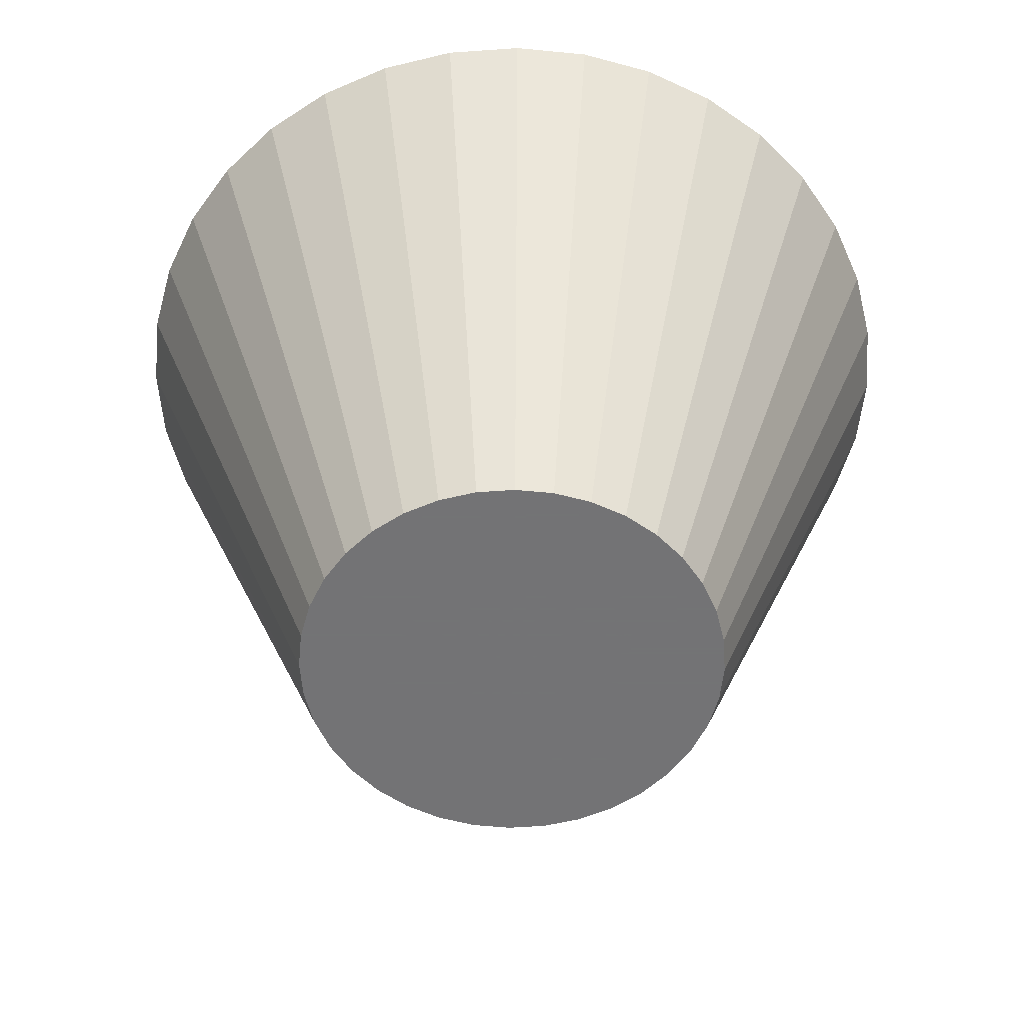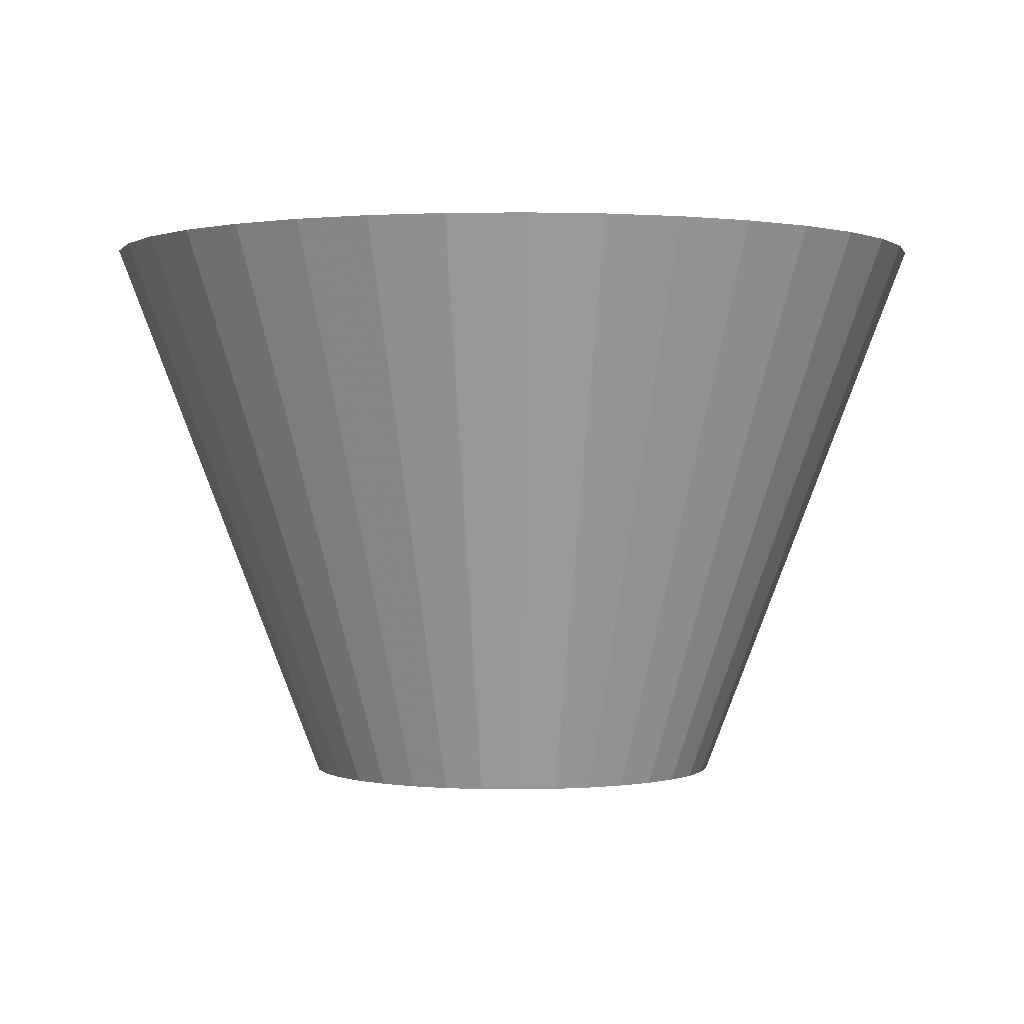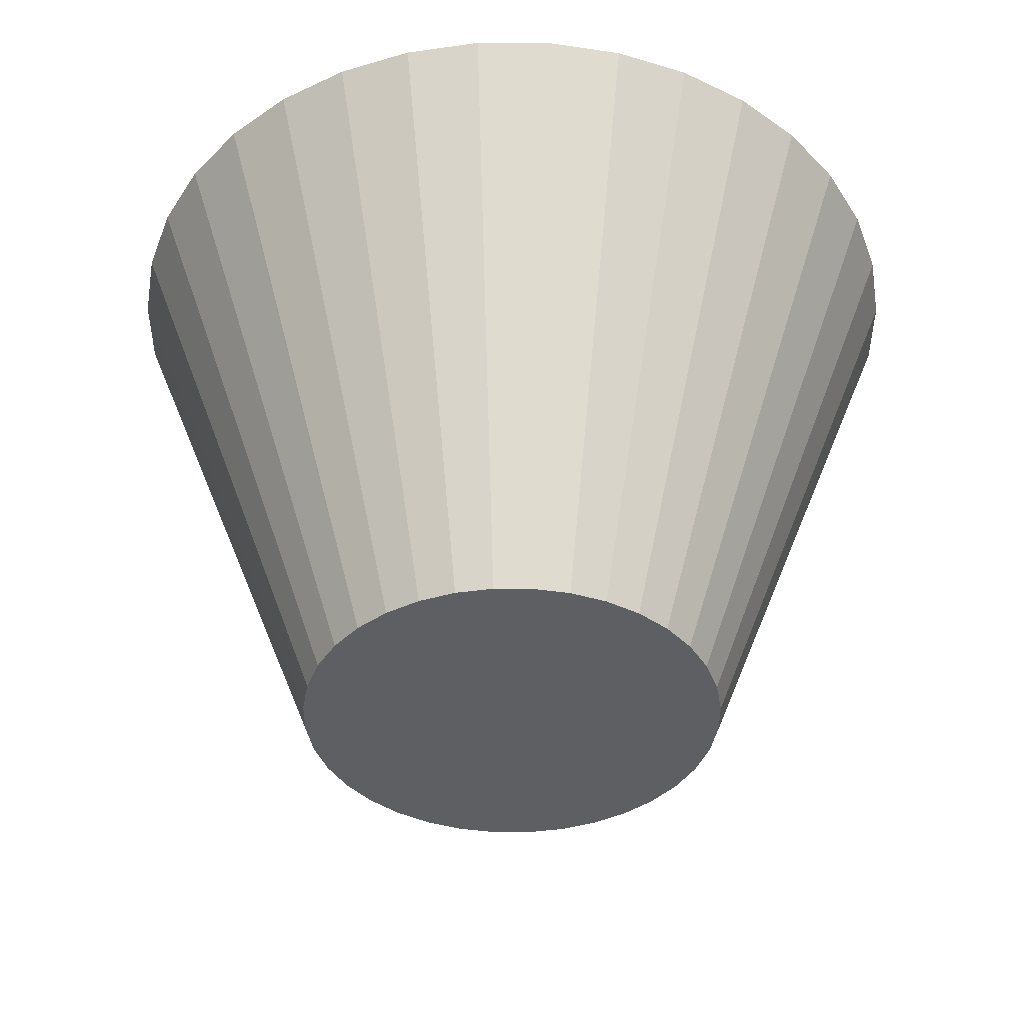
<metadata>
{"format":"obj","ext":"obj","renderer":"f3d","projection":"perspective","resolution":1024,"background":"white","views":[{"elev":-56.0,"azim":159.2,"up":"+Z"},{"elev":0.5,"azim":-81.7,"up":"+Z"},{"elev":-40.6,"azim":4.8,"up":"+Z"}]}
</metadata>
<code>
v 3.457e-17 -1.55e-17 0.5468
v 3.457e-17 -1.55e-17 -0.5468
v 0.8372 -1.55e-17 0.5468
v 0.8245 0.1454 0.5468
v 0.7868 0.2864 0.5468
v 0.7251 0.4186 0.5468
v 0.6414 0.5382 0.5468
v 0.5382 0.6414 0.5468
v 0.4186 0.7251 0.5468
v 0.2864 0.7868 0.5468
v 0.1454 0.8245 0.5468
v 8.584e-17 0.8372 0.5468
v -0.1454 0.8245 0.5468
v -0.2864 0.7868 0.5468
v -0.4186 0.7251 0.5468
v -0.5382 0.6414 0.5468
v -0.6414 0.5382 0.5468
v -0.7251 0.4186 0.5468
v -0.7868 0.2864 0.5468
v -0.8245 0.1454 0.5468
v -0.8372 8.703e-17 0.5468
v -0.8245 -0.1454 0.5468
v -0.7868 -0.2864 0.5468
v -0.7251 -0.4186 0.5468
v -0.6414 -0.5382 0.5468
v -0.5382 -0.6414 0.5468
v -0.4186 -0.7251 0.5468
v -0.2864 -0.7868 0.5468
v -0.1454 -0.8245 0.5468
v -1.192e-16 -0.8372 0.5468
v 0.1454 -0.8245 0.5468
v 0.2864 -0.7868 0.5468
v 0.4186 -0.7251 0.5468
v 0.5382 -0.6414 0.5468
v 0.6414 -0.5382 0.5468
v 0.7251 -0.4186 0.5468
v 0.7868 -0.2864 0.5468
v 0.8245 -0.1454 0.5468
v 0.7774 -1.55e-17 0.3906
v 0.7656 0.135 0.3906
v 0.7306 0.2659 0.3906
v 0.6733 0.3887 0.3906
v 0.5956 0.4997 0.3906
v 0.4997 0.5956 0.3906
v 0.3887 0.6733 0.3906
v 0.2659 0.7306 0.3906
v 0.135 0.7656 0.3906
v 8.218e-17 0.7774 0.3906
v -0.135 0.7656 0.3906
v -0.2659 0.7306 0.3906
v -0.3887 0.6733 0.3906
v -0.4997 0.5956 0.3906
v -0.5956 0.4997 0.3906
v -0.6733 0.3887 0.3906
v -0.7306 0.2659 0.3906
v -0.7656 0.135 0.3906
v -0.7774 7.971e-17 0.3906
v -0.7656 -0.135 0.3906
v -0.7306 -0.2659 0.3906
v -0.6733 -0.3887 0.3906
v -0.5956 -0.4997 0.3906
v -0.4997 -0.5956 0.3906
v -0.3887 -0.6733 0.3906
v -0.2659 -0.7306 0.3906
v -0.135 -0.7656 0.3906
v -1.082e-16 -0.7774 0.3906
v 0.135 -0.7656 0.3906
v 0.2659 -0.7306 0.3906
v 0.3887 -0.6733 0.3906
v 0.4997 -0.5956 0.3906
v 0.5956 -0.4997 0.3906
v 0.6733 -0.3887 0.3906
v 0.7306 -0.2659 0.3906
v 0.7656 -0.135 0.3906
v 0.7176 -1.55e-17 0.2344
v 0.7067 0.1246 0.2344
v 0.6744 0.2454 0.2344
v 0.6215 0.3588 0.2344
v 0.5497 0.4613 0.2344
v 0.4613 0.5497 0.2344
v 0.3588 0.6215 0.2344
v 0.2454 0.6744 0.2344
v 0.1246 0.7067 0.2344
v 7.852e-17 0.7176 0.2344
v -0.1246 0.7067 0.2344
v -0.2454 0.6744 0.2344
v -0.3588 0.6215 0.2344
v -0.4613 0.5497 0.2344
v -0.5497 0.4613 0.2344
v -0.6215 0.3588 0.2344
v -0.6744 0.2454 0.2344
v -0.7067 0.1246 0.2344
v -0.7176 7.239e-17 0.2344
v -0.7067 -0.1246 0.2344
v -0.6744 -0.2454 0.2344
v -0.6215 -0.3588 0.2344
v -0.5497 -0.4613 0.2344
v -0.4613 -0.5497 0.2344
v -0.3588 -0.6215 0.2344
v -0.2454 -0.6744 0.2344
v -0.1246 -0.7067 0.2344
v -9.726e-17 -0.7176 0.2344
v 0.1246 -0.7067 0.2344
v 0.2454 -0.6744 0.2344
v 0.3588 -0.6215 0.2344
v 0.4613 -0.5497 0.2344
v 0.5497 -0.4613 0.2344
v 0.6215 -0.3588 0.2344
v 0.6744 -0.2454 0.2344
v 0.7067 -0.1246 0.2344
v 0.6578 -1.55e-17 0.07812
v 0.6478 0.1142 0.07812
v 0.6182 0.225 0.07812
v 0.5697 0.3289 0.07812
v 0.5039 0.4229 0.07812
v 0.4229 0.5039 0.07812
v 0.3289 0.5697 0.07812
v 0.225 0.6182 0.07812
v 0.1142 0.6478 0.07812
v 7.485e-17 0.6578 0.07812
v -0.1142 0.6478 0.07812
v -0.225 0.6182 0.07812
v -0.3289 0.5697 0.07812
v -0.4229 0.5039 0.07812
v -0.5039 0.4229 0.07812
v -0.5697 0.3289 0.07812
v -0.6182 0.225 0.07812
v -0.6478 0.1142 0.07812
v -0.6578 6.506e-17 0.07812
v -0.6478 -0.1142 0.07812
v -0.6182 -0.225 0.07812
v -0.5697 -0.3289 0.07812
v -0.5039 -0.4229 0.07812
v -0.4229 -0.5039 0.07812
v -0.3289 -0.5697 0.07812
v -0.225 -0.6182 0.07812
v -0.1142 -0.6478 0.07812
v -8.627e-17 -0.6578 0.07812
v 0.1142 -0.6478 0.07812
v 0.225 -0.6182 0.07812
v 0.3289 -0.5697 0.07812
v 0.4229 -0.5039 0.07812
v 0.5039 -0.4229 0.07812
v 0.5697 -0.3289 0.07812
v 0.6182 -0.225 0.07812
v 0.6478 -0.1142 0.07812
v 0.598 -1.55e-17 -0.07812
v 0.5889 0.1038 -0.07812
v 0.562 0.2045 -0.07812
v 0.5179 0.299 -0.07812
v 0.4581 0.3844 -0.07812
v 0.3844 0.4581 -0.07812
v 0.299 0.5179 -0.07812
v 0.2045 0.562 -0.07812
v 0.1038 0.5889 -0.07812
v 7.119e-17 0.598 -0.07812
v -0.1038 0.5889 -0.07812
v -0.2045 0.562 -0.07812
v -0.299 0.5179 -0.07812
v -0.3844 0.4581 -0.07812
v -0.4581 0.3844 -0.07812
v -0.5179 0.299 -0.07812
v -0.562 0.2045 -0.07812
v -0.5889 0.1038 -0.07812
v -0.598 5.774e-17 -0.07812
v -0.5889 -0.1038 -0.07812
v -0.562 -0.2045 -0.07812
v -0.5179 -0.299 -0.07812
v -0.4581 -0.3844 -0.07812
v -0.3844 -0.4581 -0.07812
v -0.299 -0.5179 -0.07812
v -0.2045 -0.562 -0.07812
v -0.1038 -0.5889 -0.07812
v -7.528e-17 -0.598 -0.07812
v 0.1038 -0.5889 -0.07812
v 0.2045 -0.562 -0.07812
v 0.299 -0.5179 -0.07812
v 0.3844 -0.4581 -0.07812
v 0.4581 -0.3844 -0.07812
v 0.5179 -0.299 -0.07812
v 0.562 -0.2045 -0.07812
v 0.5889 -0.1038 -0.07812
v 0.5382 -1.55e-17 -0.2344
v 0.5301 0.09346 -0.2344
v 0.5058 0.1841 -0.2344
v 0.4661 0.2691 -0.2344
v 0.4123 0.346 -0.2344
v 0.346 0.4123 -0.2344
v 0.2691 0.4661 -0.2344
v 0.1841 0.5058 -0.2344
v 0.09346 0.5301 -0.2344
v 6.753e-17 0.5382 -0.2344
v -0.09346 0.5301 -0.2344
v -0.1841 0.5058 -0.2344
v -0.2691 0.4661 -0.2344
v -0.346 0.4123 -0.2344
v -0.4123 0.346 -0.2344
v -0.4661 0.2691 -0.2344
v -0.5058 0.1841 -0.2344
v -0.5301 0.09346 -0.2344
v -0.5382 5.041e-17 -0.2344
v -0.5301 -0.09346 -0.2344
v -0.5058 -0.1841 -0.2344
v -0.4661 -0.2691 -0.2344
v -0.4123 -0.346 -0.2344
v -0.346 -0.4123 -0.2344
v -0.2691 -0.4661 -0.2344
v -0.1841 -0.5058 -0.2344
v -0.09346 -0.5301 -0.2344
v -6.43e-17 -0.5382 -0.2344
v 0.09346 -0.5301 -0.2344
v 0.1841 -0.5058 -0.2344
v 0.2691 -0.4661 -0.2344
v 0.346 -0.4123 -0.2344
v 0.4123 -0.346 -0.2344
v 0.4661 -0.2691 -0.2344
v 0.5058 -0.1841 -0.2344
v 0.5301 -0.09346 -0.2344
v 0.4784 -1.55e-17 -0.3906
v 0.4712 0.08308 -0.3906
v 0.4496 0.1636 -0.3906
v 0.4143 0.2392 -0.3906
v 0.3665 0.3075 -0.3906
v 0.3075 0.3665 -0.3906
v 0.2392 0.4143 -0.3906
v 0.1636 0.4496 -0.3906
v 0.08308 0.4712 -0.3906
v 6.387e-17 0.4784 -0.3906
v -0.08308 0.4712 -0.3906
v -0.1636 0.4496 -0.3906
v -0.2392 0.4143 -0.3906
v -0.3075 0.3665 -0.3906
v -0.3665 0.3075 -0.3906
v -0.4143 0.2392 -0.3906
v -0.4496 0.1636 -0.3906
v -0.4712 0.08308 -0.3906
v -0.4784 4.309e-17 -0.3906
v -0.4712 -0.08308 -0.3906
v -0.4496 -0.1636 -0.3906
v -0.4143 -0.2392 -0.3906
v -0.3665 -0.3075 -0.3906
v -0.3075 -0.3665 -0.3906
v -0.2392 -0.4143 -0.3906
v -0.1636 -0.4496 -0.3906
v -0.08308 -0.4712 -0.3906
v -5.331e-17 -0.4784 -0.3906
v 0.08308 -0.4712 -0.3906
v 0.1636 -0.4496 -0.3906
v 0.2392 -0.4143 -0.3906
v 0.3075 -0.3665 -0.3906
v 0.3665 -0.3075 -0.3906
v 0.4143 -0.2392 -0.3906
v 0.4496 -0.1636 -0.3906
v 0.4712 -0.08308 -0.3906
v 0.4186 -1.55e-17 -0.5468
v 0.4123 0.07269 -0.5468
v 0.3934 0.1432 -0.5468
v 0.3625 0.2093 -0.5468
v 0.3207 0.2691 -0.5468
v 0.2691 0.3207 -0.5468
v 0.2093 0.3625 -0.5468
v 0.1432 0.3934 -0.5468
v 0.07269 0.4123 -0.5468
v 6.021e-17 0.4186 -0.5468
v -0.07269 0.4123 -0.5468
v -0.1432 0.3934 -0.5468
v -0.2093 0.3625 -0.5468
v -0.2691 0.3207 -0.5468
v -0.3207 0.2691 -0.5468
v -0.3625 0.2093 -0.5468
v -0.3934 0.1432 -0.5468
v -0.4123 0.07269 -0.5468
v -0.4186 3.577e-17 -0.5468
v -0.4123 -0.07269 -0.5468
v -0.3934 -0.1432 -0.5468
v -0.3625 -0.2093 -0.5468
v -0.3207 -0.2691 -0.5468
v -0.2691 -0.3207 -0.5468
v -0.2093 -0.3625 -0.5468
v -0.1432 -0.3934 -0.5468
v -0.07269 -0.4123 -0.5468
v -4.233e-17 -0.4186 -0.5468
v 0.07269 -0.4123 -0.5468
v 0.1432 -0.3934 -0.5468
v 0.2093 -0.3625 -0.5468
v 0.2691 -0.3207 -0.5468
v 0.3207 -0.2691 -0.5468
v 0.3625 -0.2093 -0.5468
v 0.3934 -0.1432 -0.5468
v 0.4123 -0.07269 -0.5468
f 1 3 4
f 2 256 255
f 1 4 5
f 2 257 256
f 1 5 6
f 2 258 257
f 1 6 7
f 2 259 258
f 1 7 8
f 2 260 259
f 1 8 9
f 2 261 260
f 1 9 10
f 2 262 261
f 1 10 11
f 2 263 262
f 1 11 12
f 2 264 263
f 1 12 13
f 2 265 264
f 1 13 14
f 2 266 265
f 1 14 15
f 2 267 266
f 1 15 16
f 2 268 267
f 1 16 17
f 2 269 268
f 1 17 18
f 2 270 269
f 1 18 19
f 2 271 270
f 1 19 20
f 2 272 271
f 1 20 21
f 2 273 272
f 1 21 22
f 2 274 273
f 1 22 23
f 2 275 274
f 1 23 24
f 2 276 275
f 1 24 25
f 2 277 276
f 1 25 26
f 2 278 277
f 1 26 27
f 2 279 278
f 1 27 28
f 2 280 279
f 1 28 29
f 2 281 280
f 1 29 30
f 2 282 281
f 1 30 31
f 2 283 282
f 1 31 32
f 2 284 283
f 1 32 33
f 2 285 284
f 1 33 34
f 2 286 285
f 1 34 35
f 2 287 286
f 1 35 36
f 2 288 287
f 1 36 37
f 2 289 288
f 1 37 38
f 2 290 289
f 1 38 3
f 2 255 290
f 39 4 3
f 39 40 4
f 40 5 4
f 40 41 5
f 41 6 5
f 41 42 6
f 42 7 6
f 42 43 7
f 43 8 7
f 43 44 8
f 44 9 8
f 44 45 9
f 45 10 9
f 45 46 10
f 46 11 10
f 46 47 11
f 47 12 11
f 47 48 12
f 48 13 12
f 48 49 13
f 49 14 13
f 49 50 14
f 50 15 14
f 50 51 15
f 51 16 15
f 51 52 16
f 52 17 16
f 52 53 17
f 53 18 17
f 53 54 18
f 54 19 18
f 54 55 19
f 55 20 19
f 55 56 20
f 56 21 20
f 56 57 21
f 57 22 21
f 57 58 22
f 58 23 22
f 58 59 23
f 59 24 23
f 59 60 24
f 60 25 24
f 60 61 25
f 61 26 25
f 61 62 26
f 62 27 26
f 62 63 27
f 63 28 27
f 63 64 28
f 64 29 28
f 64 65 29
f 65 30 29
f 65 66 30
f 66 31 30
f 66 67 31
f 67 32 31
f 67 68 32
f 68 33 32
f 68 69 33
f 69 34 33
f 69 70 34
f 70 35 34
f 70 71 35
f 71 36 35
f 71 72 36
f 72 37 36
f 72 73 37
f 73 38 37
f 73 74 38
f 74 3 38
f 74 39 3
f 75 40 39
f 75 76 40
f 76 41 40
f 76 77 41
f 77 42 41
f 77 78 42
f 78 43 42
f 78 79 43
f 79 44 43
f 79 80 44
f 80 45 44
f 80 81 45
f 81 46 45
f 81 82 46
f 82 47 46
f 82 83 47
f 83 48 47
f 83 84 48
f 84 49 48
f 84 85 49
f 85 50 49
f 85 86 50
f 86 51 50
f 86 87 51
f 87 52 51
f 87 88 52
f 88 53 52
f 88 89 53
f 89 54 53
f 89 90 54
f 90 55 54
f 90 91 55
f 91 56 55
f 91 92 56
f 92 57 56
f 92 93 57
f 93 58 57
f 93 94 58
f 94 59 58
f 94 95 59
f 95 60 59
f 95 96 60
f 96 61 60
f 96 97 61
f 97 62 61
f 97 98 62
f 98 63 62
f 98 99 63
f 99 64 63
f 99 100 64
f 100 65 64
f 100 101 65
f 101 66 65
f 101 102 66
f 102 67 66
f 102 103 67
f 103 68 67
f 103 104 68
f 104 69 68
f 104 105 69
f 105 70 69
f 105 106 70
f 106 71 70
f 106 107 71
f 107 72 71
f 107 108 72
f 108 73 72
f 108 109 73
f 109 74 73
f 109 110 74
f 110 39 74
f 110 75 39
f 111 76 75
f 111 112 76
f 112 77 76
f 112 113 77
f 113 78 77
f 113 114 78
f 114 79 78
f 114 115 79
f 115 80 79
f 115 116 80
f 116 81 80
f 116 117 81
f 117 82 81
f 117 118 82
f 118 83 82
f 118 119 83
f 119 84 83
f 119 120 84
f 120 85 84
f 120 121 85
f 121 86 85
f 121 122 86
f 122 87 86
f 122 123 87
f 123 88 87
f 123 124 88
f 124 89 88
f 124 125 89
f 125 90 89
f 125 126 90
f 126 91 90
f 126 127 91
f 127 92 91
f 127 128 92
f 128 93 92
f 128 129 93
f 129 94 93
f 129 130 94
f 130 95 94
f 130 131 95
f 131 96 95
f 131 132 96
f 132 97 96
f 132 133 97
f 133 98 97
f 133 134 98
f 134 99 98
f 134 135 99
f 135 100 99
f 135 136 100
f 136 101 100
f 136 137 101
f 137 102 101
f 137 138 102
f 138 103 102
f 138 139 103
f 139 104 103
f 139 140 104
f 140 105 104
f 140 141 105
f 141 106 105
f 141 142 106
f 142 107 106
f 142 143 107
f 143 108 107
f 143 144 108
f 144 109 108
f 144 145 109
f 145 110 109
f 145 146 110
f 146 75 110
f 146 111 75
f 147 112 111
f 147 148 112
f 148 113 112
f 148 149 113
f 149 114 113
f 149 150 114
f 150 115 114
f 150 151 115
f 151 116 115
f 151 152 116
f 152 117 116
f 152 153 117
f 153 118 117
f 153 154 118
f 154 119 118
f 154 155 119
f 155 120 119
f 155 156 120
f 156 121 120
f 156 157 121
f 157 122 121
f 157 158 122
f 158 123 122
f 158 159 123
f 159 124 123
f 159 160 124
f 160 125 124
f 160 161 125
f 161 126 125
f 161 162 126
f 162 127 126
f 162 163 127
f 163 128 127
f 163 164 128
f 164 129 128
f 164 165 129
f 165 130 129
f 165 166 130
f 166 131 130
f 166 167 131
f 167 132 131
f 167 168 132
f 168 133 132
f 168 169 133
f 169 134 133
f 169 170 134
f 170 135 134
f 170 171 135
f 171 136 135
f 171 172 136
f 172 137 136
f 172 173 137
f 173 138 137
f 173 174 138
f 174 139 138
f 174 175 139
f 175 140 139
f 175 176 140
f 176 141 140
f 176 177 141
f 177 142 141
f 177 178 142
f 178 143 142
f 178 179 143
f 179 144 143
f 179 180 144
f 180 145 144
f 180 181 145
f 181 146 145
f 181 182 146
f 182 111 146
f 182 147 111
f 183 148 147
f 183 184 148
f 184 149 148
f 184 185 149
f 185 150 149
f 185 186 150
f 186 151 150
f 186 187 151
f 187 152 151
f 187 188 152
f 188 153 152
f 188 189 153
f 189 154 153
f 189 190 154
f 190 155 154
f 190 191 155
f 191 156 155
f 191 192 156
f 192 157 156
f 192 193 157
f 193 158 157
f 193 194 158
f 194 159 158
f 194 195 159
f 195 160 159
f 195 196 160
f 196 161 160
f 196 197 161
f 197 162 161
f 197 198 162
f 198 163 162
f 198 199 163
f 199 164 163
f 199 200 164
f 200 165 164
f 200 201 165
f 201 166 165
f 201 202 166
f 202 167 166
f 202 203 167
f 203 168 167
f 203 204 168
f 204 169 168
f 204 205 169
f 205 170 169
f 205 206 170
f 206 171 170
f 206 207 171
f 207 172 171
f 207 208 172
f 208 173 172
f 208 209 173
f 209 174 173
f 209 210 174
f 210 175 174
f 210 211 175
f 211 176 175
f 211 212 176
f 212 177 176
f 212 213 177
f 213 178 177
f 213 214 178
f 214 179 178
f 214 215 179
f 215 180 179
f 215 216 180
f 216 181 180
f 216 217 181
f 217 182 181
f 217 218 182
f 218 147 182
f 218 183 147
f 219 184 183
f 219 220 184
f 220 185 184
f 220 221 185
f 221 186 185
f 221 222 186
f 222 187 186
f 222 223 187
f 223 188 187
f 223 224 188
f 224 189 188
f 224 225 189
f 225 190 189
f 225 226 190
f 226 191 190
f 226 227 191
f 227 192 191
f 227 228 192
f 228 193 192
f 228 229 193
f 229 194 193
f 229 230 194
f 230 195 194
f 230 231 195
f 231 196 195
f 231 232 196
f 232 197 196
f 232 233 197
f 233 198 197
f 233 234 198
f 234 199 198
f 234 235 199
f 235 200 199
f 235 236 200
f 236 201 200
f 236 237 201
f 237 202 201
f 237 238 202
f 238 203 202
f 238 239 203
f 239 204 203
f 239 240 204
f 240 205 204
f 240 241 205
f 241 206 205
f 241 242 206
f 242 207 206
f 242 243 207
f 243 208 207
f 243 244 208
f 244 209 208
f 244 245 209
f 245 210 209
f 245 246 210
f 246 211 210
f 246 247 211
f 247 212 211
f 247 248 212
f 248 213 212
f 248 249 213
f 249 214 213
f 249 250 214
f 250 215 214
f 250 251 215
f 251 216 215
f 251 252 216
f 252 217 216
f 252 253 217
f 253 218 217
f 253 254 218
f 254 183 218
f 254 219 183
f 255 220 219
f 255 256 220
f 256 221 220
f 256 257 221
f 257 222 221
f 257 258 222
f 258 223 222
f 258 259 223
f 259 224 223
f 259 260 224
f 260 225 224
f 260 261 225
f 261 226 225
f 261 262 226
f 262 227 226
f 262 263 227
f 263 228 227
f 263 264 228
f 264 229 228
f 264 265 229
f 265 230 229
f 265 266 230
f 266 231 230
f 266 267 231
f 267 232 231
f 267 268 232
f 268 233 232
f 268 269 233
f 269 234 233
f 269 270 234
f 270 235 234
f 270 271 235
f 271 236 235
f 271 272 236
f 272 237 236
f 272 273 237
f 273 238 237
f 273 274 238
f 274 239 238
f 274 275 239
f 275 240 239
f 275 276 240
f 276 241 240
f 276 277 241
f 277 242 241
f 277 278 242
f 278 243 242
f 278 279 243
f 279 244 243
f 279 280 244
f 280 245 244
f 280 281 245
f 281 246 245
f 281 282 246
f 282 247 246
f 282 283 247
f 283 248 247
f 283 284 248
f 284 249 248
f 284 285 249
f 285 250 249
f 285 286 250
f 286 251 250
f 286 287 251
f 287 252 251
f 287 288 252
f 288 253 252
f 288 289 253
f 289 254 253
f 289 290 254
f 290 219 254
f 290 255 219

</code>
